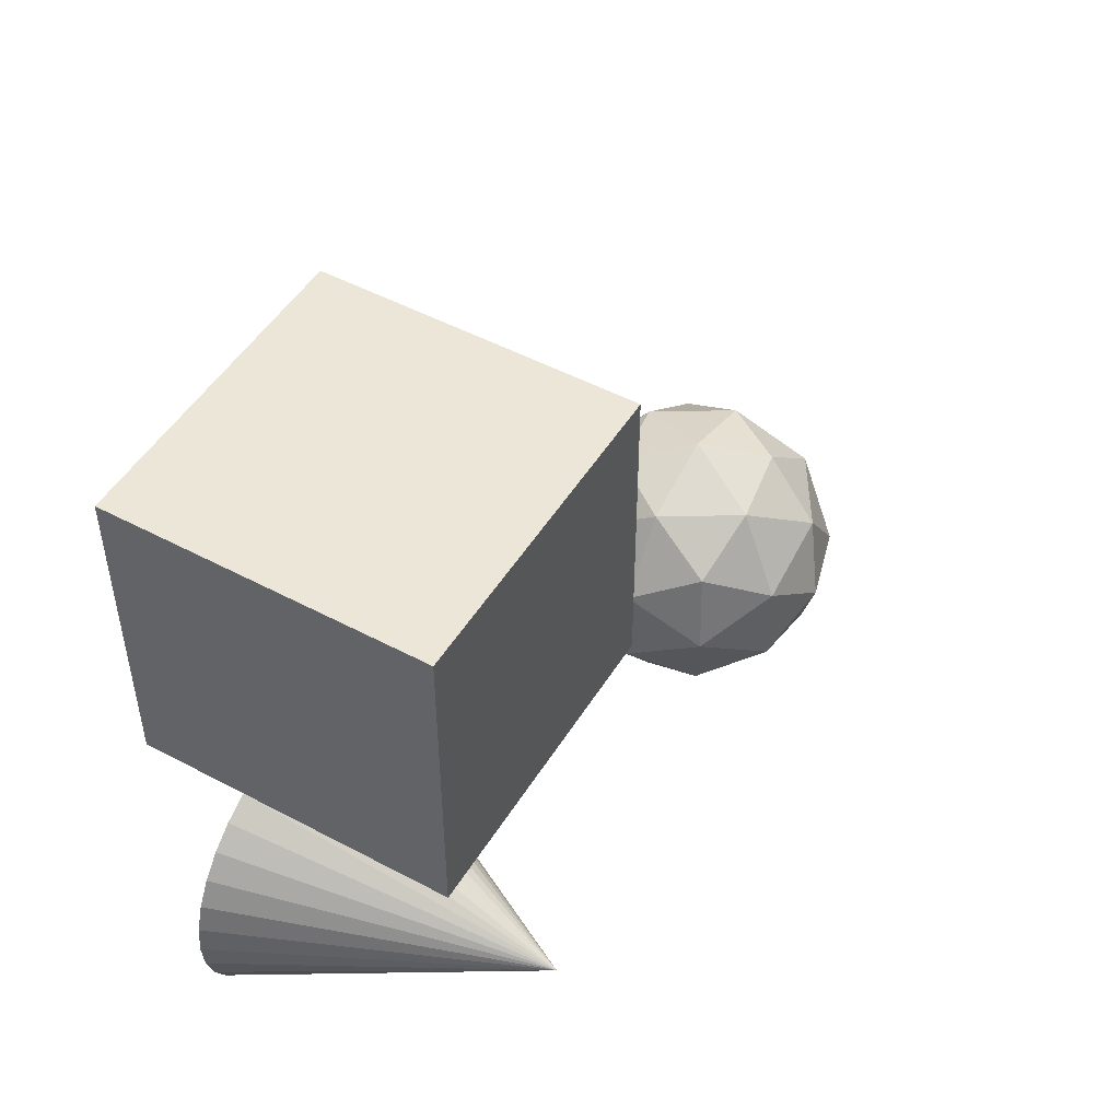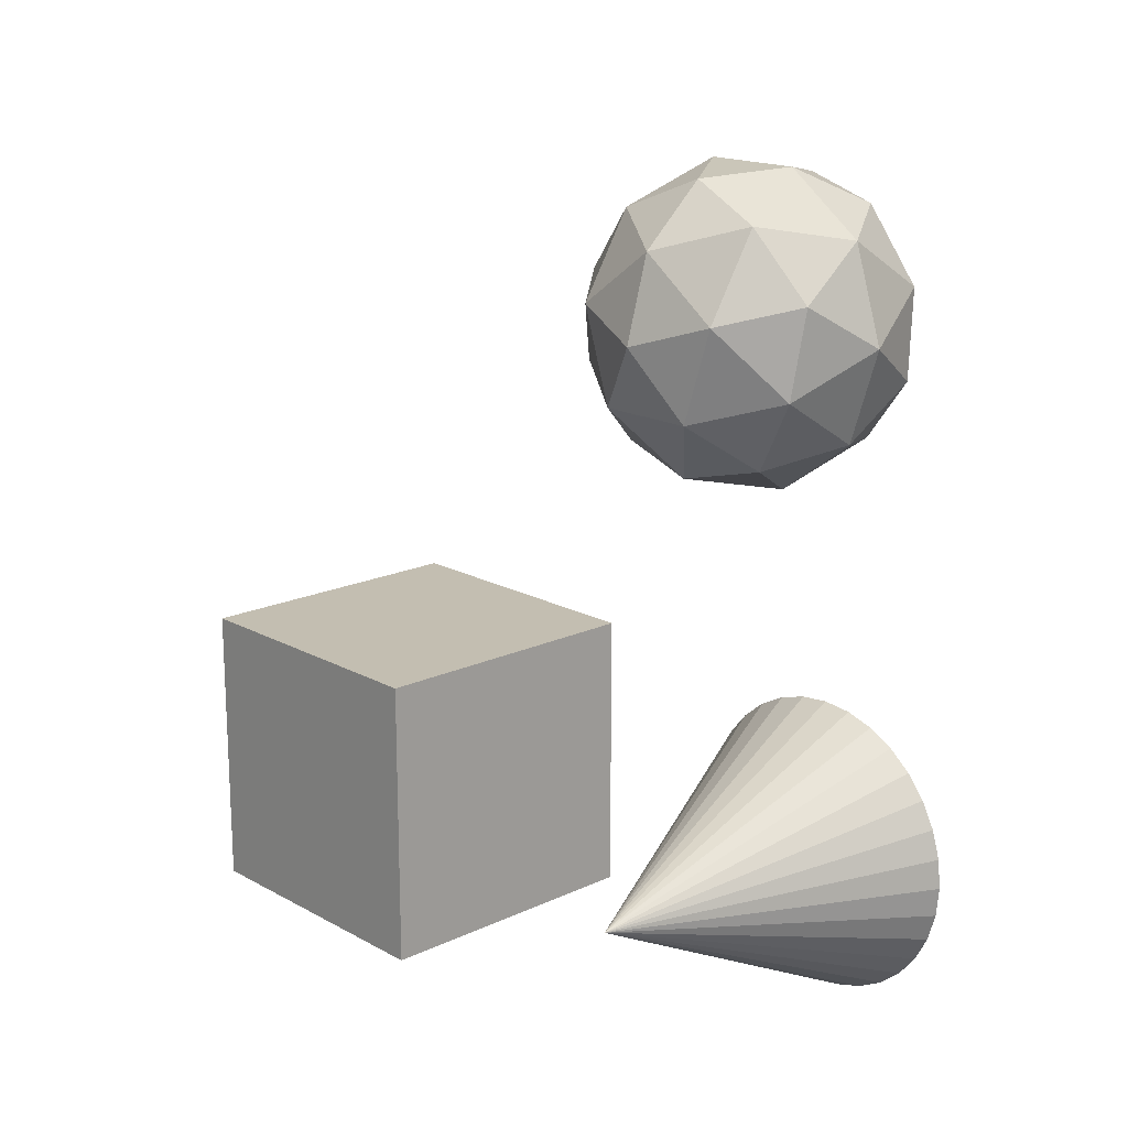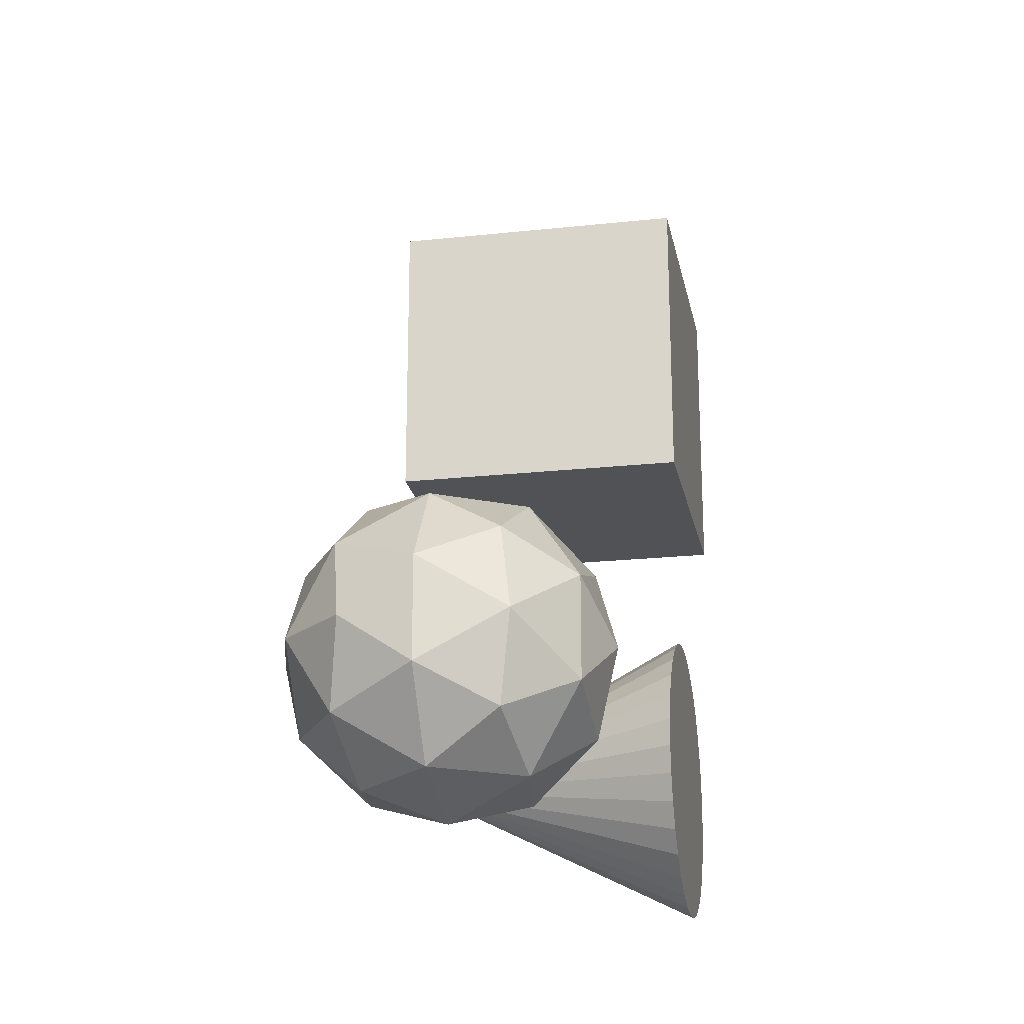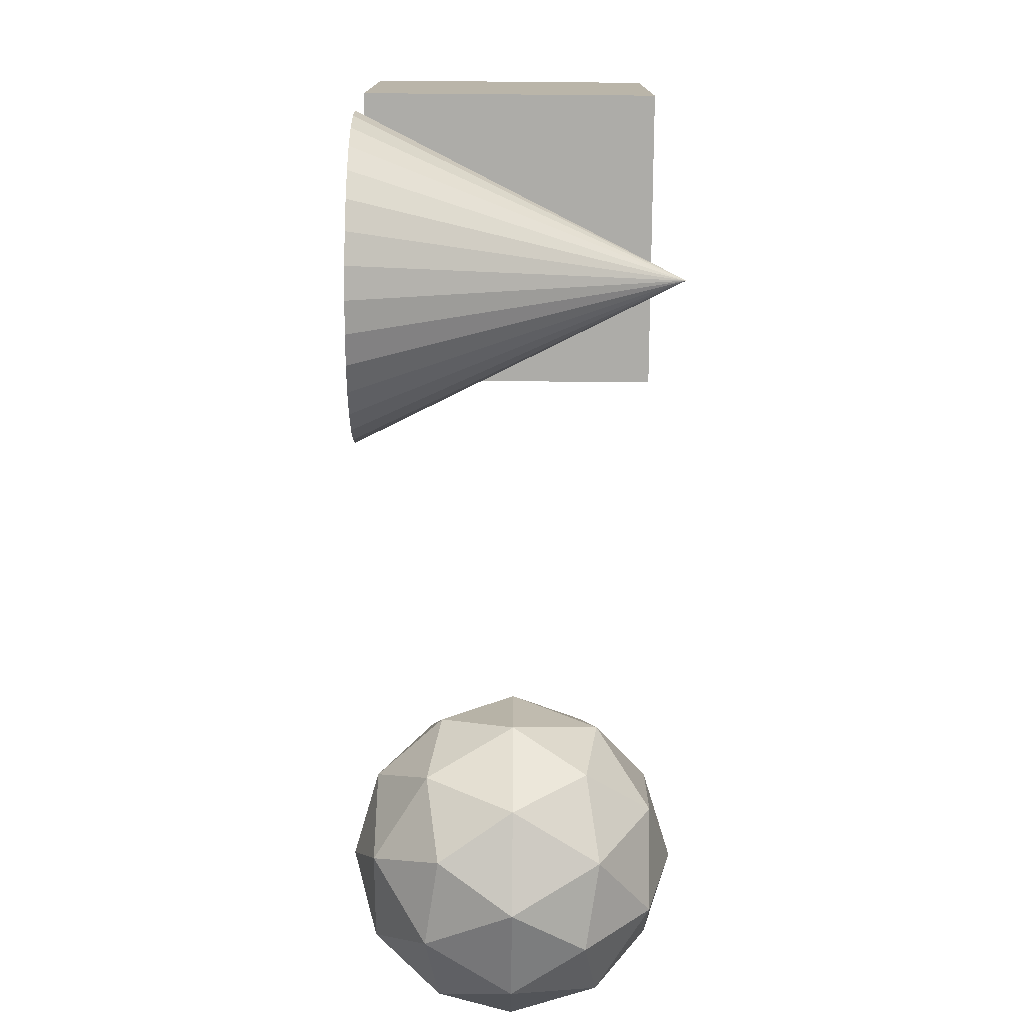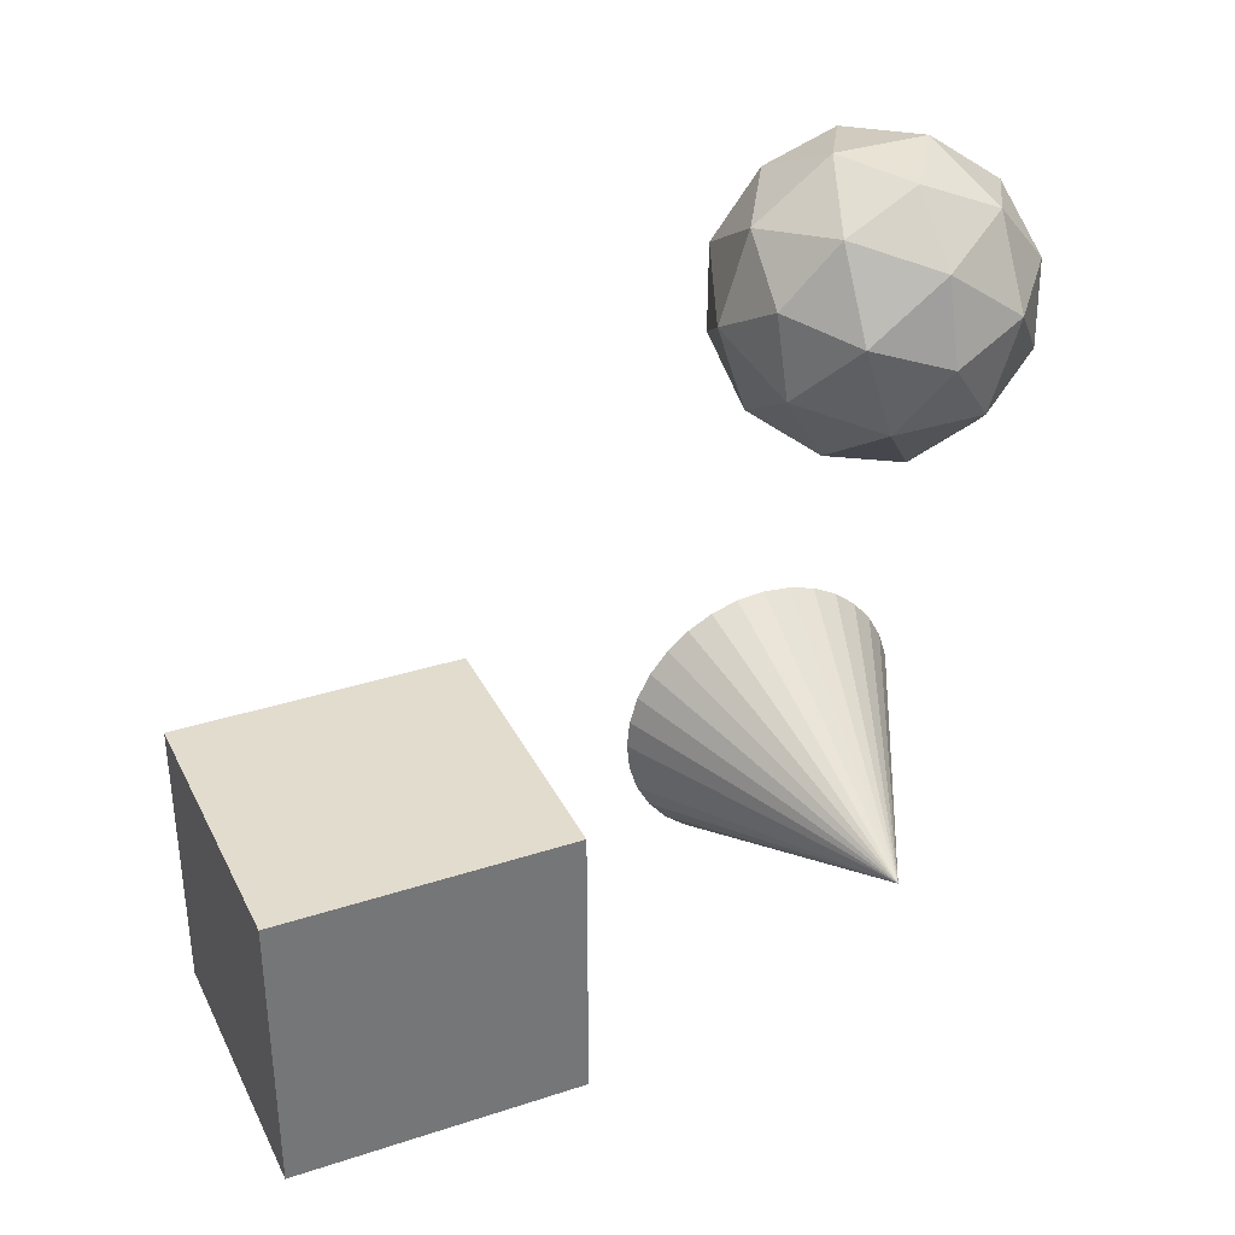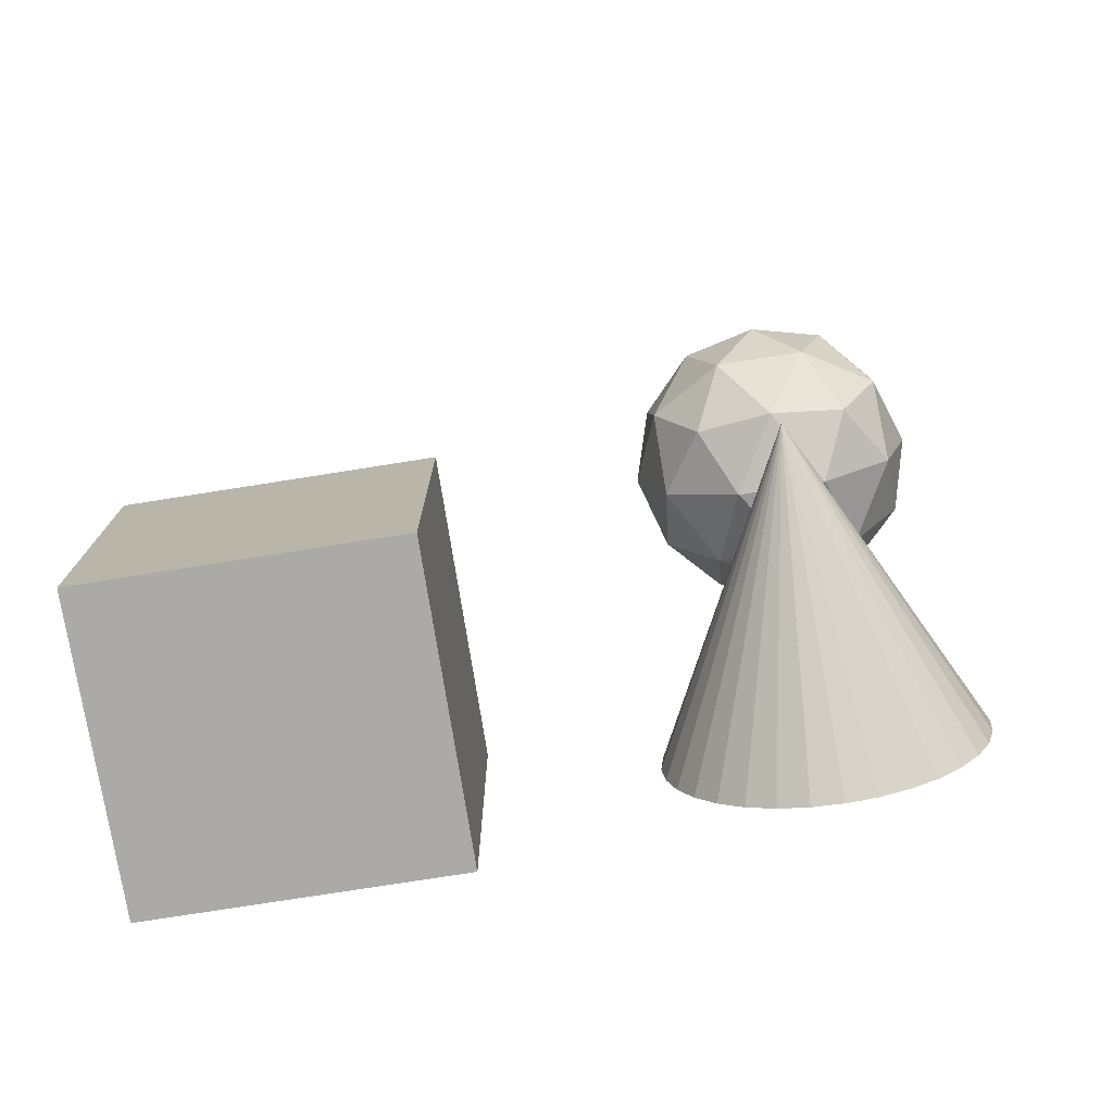
<metadata>
{"format":"obj","ext":"obj","renderer":"f3d","projection":"perspective","resolution":1024,"background":"white","views":[{"elev":49.4,"azim":-149.5,"up":"+Y"},{"elev":17.2,"azim":-42.8,"up":"+Z"},{"elev":-21.1,"azim":10.9,"up":"+Y"},{"elev":-76.6,"azim":179.5,"up":"+Y"},{"elev":34.6,"azim":-113.6,"up":"+Z"},{"elev":-75.7,"azim":-81.0,"up":"+Z"}]}
</metadata>
<code>
o Icosphere
v -3.5e-05 -0.1273 3.661
v -0.5528 -0.653 4.385
v -0.5528 -0.9779 3.385
v -0.5528 -0.1273 2.767
v -0.5528 0.7234 3.385
v -0.5528 0.3985 4.385
v -1.447 -0.9779 3.938
v -1.447 -0.653 2.938
v -1.447 0.3985 2.938
v -1.447 0.7234 3.938
v -1.447 -0.1273 4.556
v -2 -0.1273 3.661
v -0.1494 -0.6273 3.499
v -0.1494 -0.4363 4.086
v -0.4743 -0.9363 3.924
v -0.4743 -0.1273 4.512
v -0.1494 0.1817 4.086
v -0.1494 -0.1273 3.135
v -0.4743 -0.6273 2.973
v -0.1494 0.3727 3.499
v -0.4743 0.3727 2.973
v -0.4743 0.6817 3.924
v -1 -0.4363 4.612
v -1 0.1817 4.612
v -1 -1.127 3.661
v -1 -0.9363 4.249
v -1 -0.4363 2.71
v -1 -0.9363 3.073
v -1 0.6818 3.073
v -1 0.1817 2.71
v -1 0.6818 4.249
v -1 0.8727 3.661
v -1.526 -0.6273 4.349
v -1.526 -0.9363 3.398
v -1.526 -0.1273 2.811
v -1.526 0.6817 3.398
v -1.526 0.3727 4.349
v -1.851 -0.6273 3.824
v -1.851 -0.1273 4.187
v -1.851 -0.4363 3.236
v -1.851 0.1817 3.236
v -1.851 0.3727 3.824
f 1 14 13
f 2 14 16
f 1 13 18
f 1 18 20
f 1 20 17
f 2 16 23
f 3 15 25
f 4 19 27
f 5 21 29
f 6 22 31
f 2 23 26
f 3 25 28
f 4 27 30
f 5 29 32
f 6 31 24
f 7 33 38
f 8 34 40
f 9 35 41
f 10 36 42
f 11 37 39
f 39 42 12
f 39 37 42
f 37 10 42
f 42 41 12
f 42 36 41
f 36 9 41
f 41 40 12
f 41 35 40
f 35 8 40
f 40 38 12
f 40 34 38
f 34 7 38
f 38 39 12
f 38 33 39
f 33 11 39
f 24 37 11
f 24 31 37
f 31 10 37
f 32 36 10
f 32 29 36
f 29 9 36
f 30 35 9
f 30 27 35
f 27 8 35
f 28 34 8
f 28 25 34
f 25 7 34
f 26 33 7
f 26 23 33
f 23 11 33
f 31 32 10
f 31 22 32
f 22 5 32
f 29 30 9
f 29 21 30
f 21 4 30
f 27 28 8
f 27 19 28
f 19 3 28
f 25 26 7
f 25 15 26
f 15 2 26
f 23 24 11
f 23 16 24
f 16 6 24
f 17 22 6
f 17 20 22
f 20 5 22
f 20 21 5
f 20 18 21
f 18 4 21
f 18 19 4
f 18 13 19
f 13 3 19
f 16 17 6
f 16 14 17
f 14 1 17
f 13 15 3
f 13 14 15
f 14 2 15
o Cone
v -0.02537 1 0
v -0.02537 0.9808 0.1951
v -0.02537 0.9239 0.3827
v -0.02537 0.8315 0.5556
v -0.02537 0.7071 0.7071
v -0.02537 0.5556 0.8315
v -0.02537 0.3827 0.9239
v -0.02537 0.1951 0.9808
v -0.02537 0 1
v -0.02537 -0.1951 0.9808
v -0.02537 -0.3827 0.9239
v -0.02537 -0.5556 0.8315
v -0.02537 -0.7071 0.7071
v -0.02537 -0.8315 0.5556
v -0.02537 -0.9239 0.3827
v -0.02537 -0.9808 0.1951
v -0.02537 -1 -0
v -0.02537 -0.9808 -0.1951
v -0.02537 -0.9239 -0.3827
v -0.02537 -0.8315 -0.5556
v -0.02537 -0.7071 -0.7071
v -0.02537 -0.5556 -0.8315
v -0.02537 -0.3827 -0.9239
v -2.025 0 0
v -0.02537 -0.1951 -0.9808
v -0.02537 1e-06 -1
v -0.02537 0.1951 -0.9808
v -0.02537 0.3827 -0.9239
v -0.02537 0.5556 -0.8315
v -0.02537 0.7071 -0.7071
v -0.02537 0.8315 -0.5556
v -0.02537 0.9239 -0.3827
v -0.02537 0.9808 -0.1951
f 43 66 44
f 44 66 45
f 45 66 46
f 46 66 47
f 47 66 48
f 48 66 49
f 49 66 50
f 50 66 51
f 51 66 52
f 52 66 53
f 53 66 54
f 54 66 55
f 55 66 56
f 56 66 57
f 57 66 58
f 58 66 59
f 59 66 60
f 60 66 61
f 61 66 62
f 62 66 63
f 63 66 64
f 64 66 65
f 65 66 67
f 67 66 68
f 68 66 69
f 69 66 70
f 70 66 71
f 71 66 72
f 72 66 73
f 73 66 74
f 74 66 75
f 75 66 43
f 43 44 45 46 47 48 49 50 51 52 53 54 55 56 57 58 59 60 61 62 63 64 65 67 68 69 70 71 72 73 74 75
o Cube
v 0.05596 4.107 1
v 0.05596 2.107 1
v 0.05596 2.107 -1
v 0.05596 4.107 -1
v -1.944 4.107 1
v -1.944 2.107 1
v -1.944 2.107 -1
v -1.944 4.107 -1
f 76 77 78 79
f 80 83 82 81
f 76 80 81 77
f 77 81 82 78
f 78 82 83 79
f 80 76 79 83

</code>
